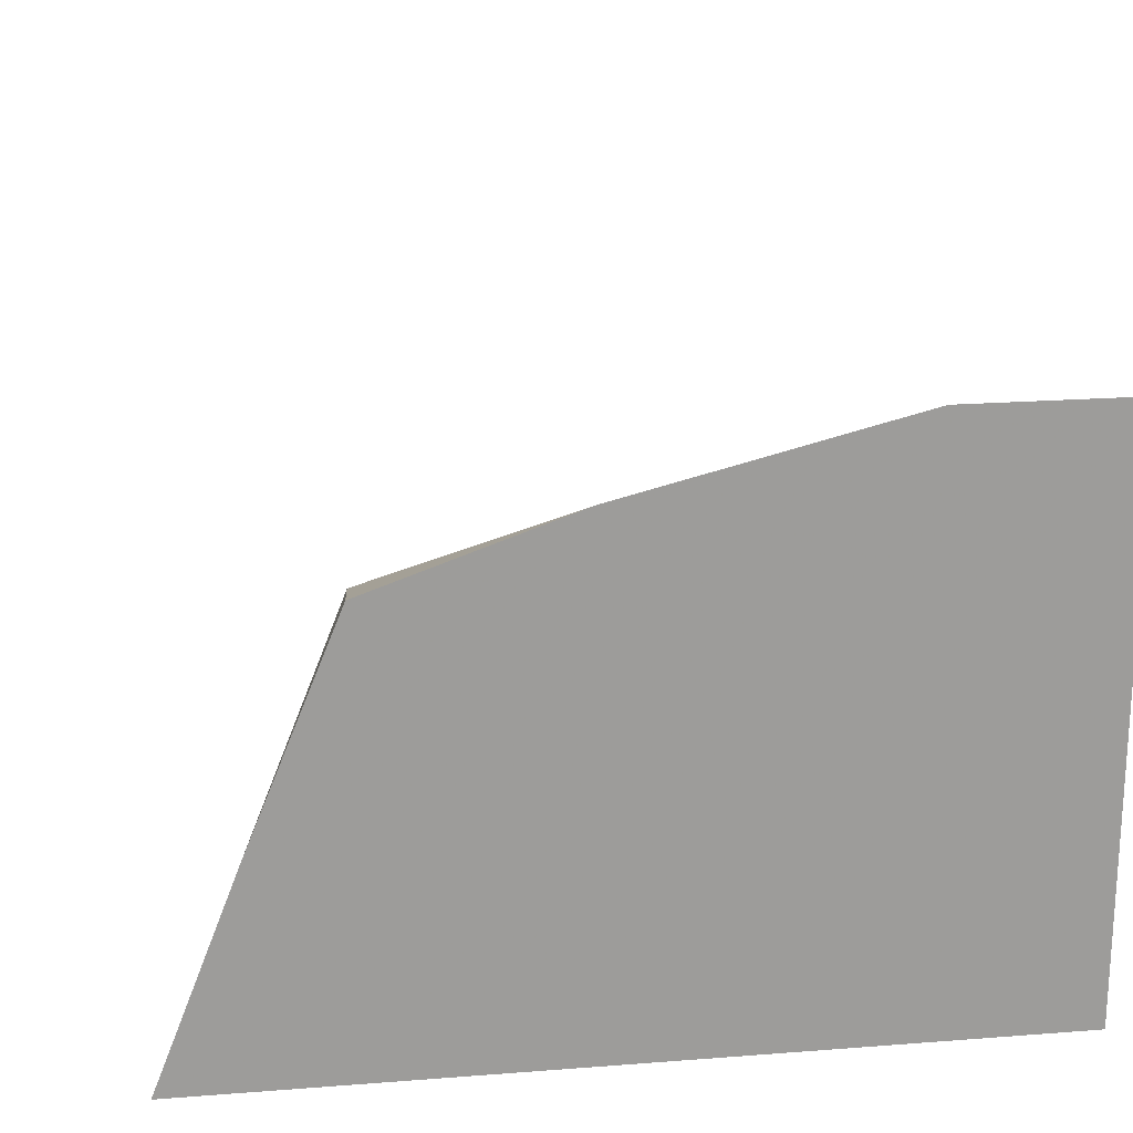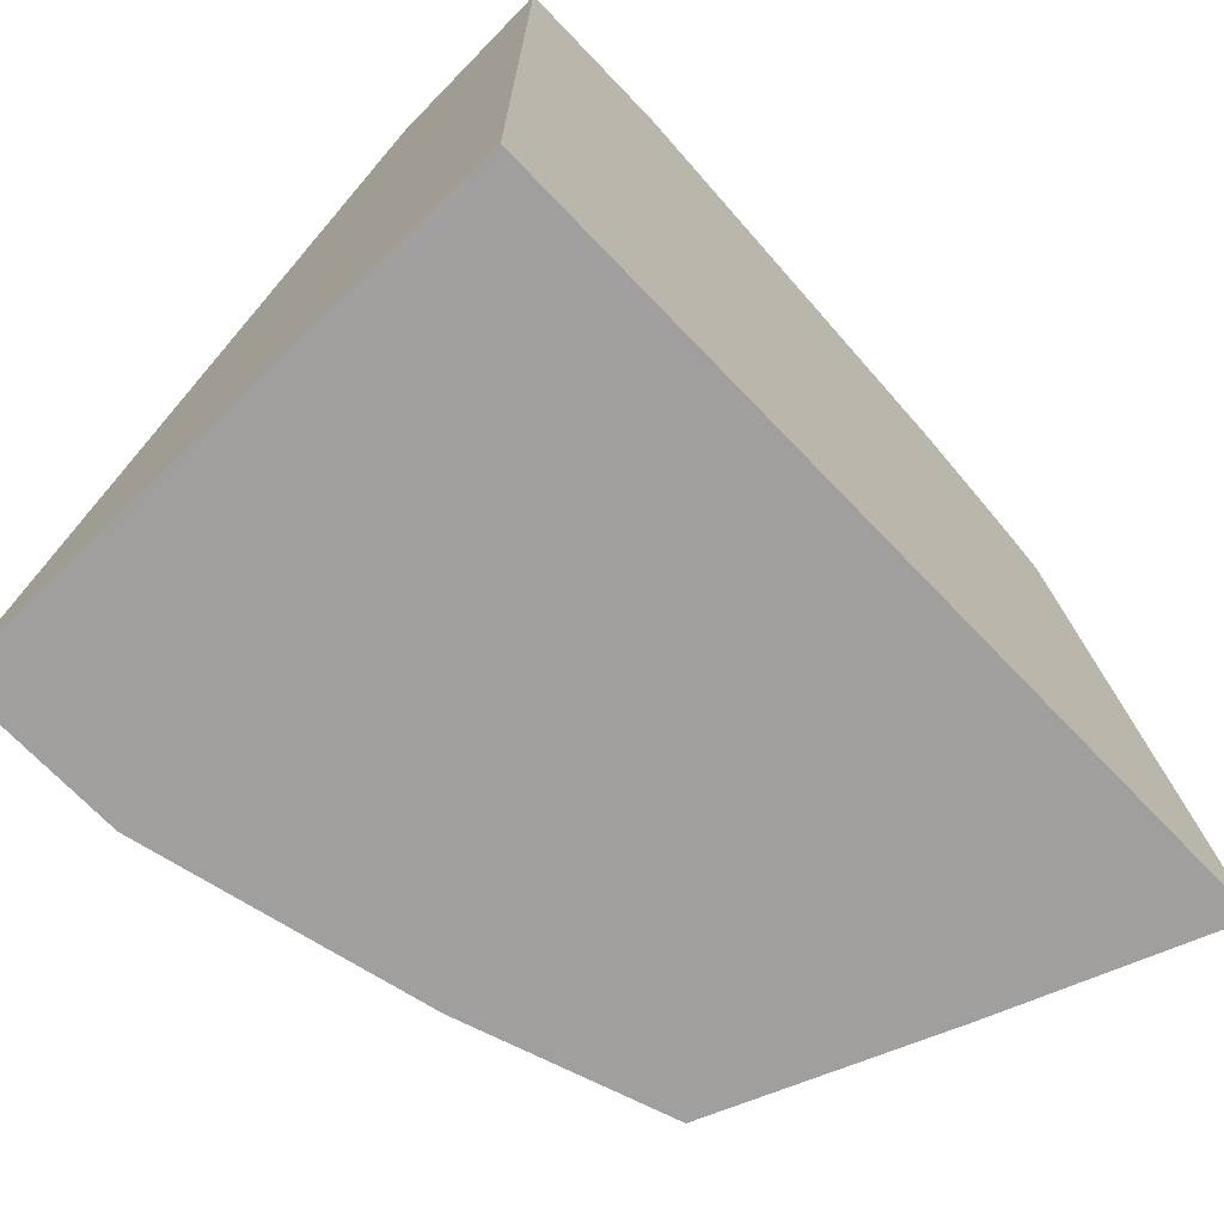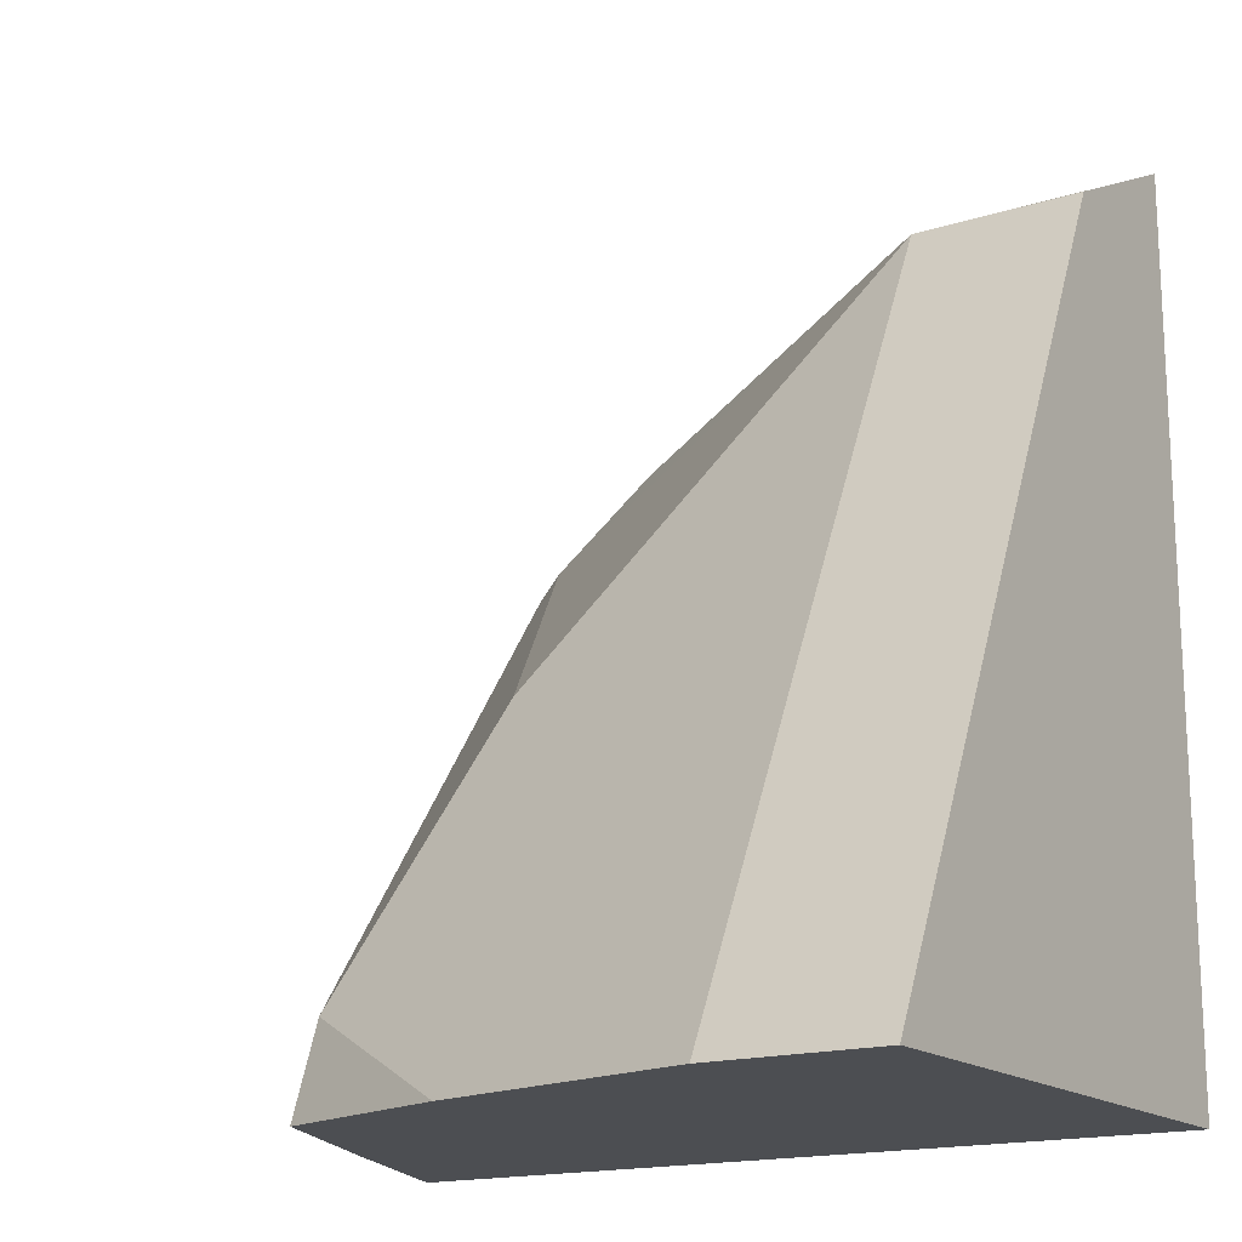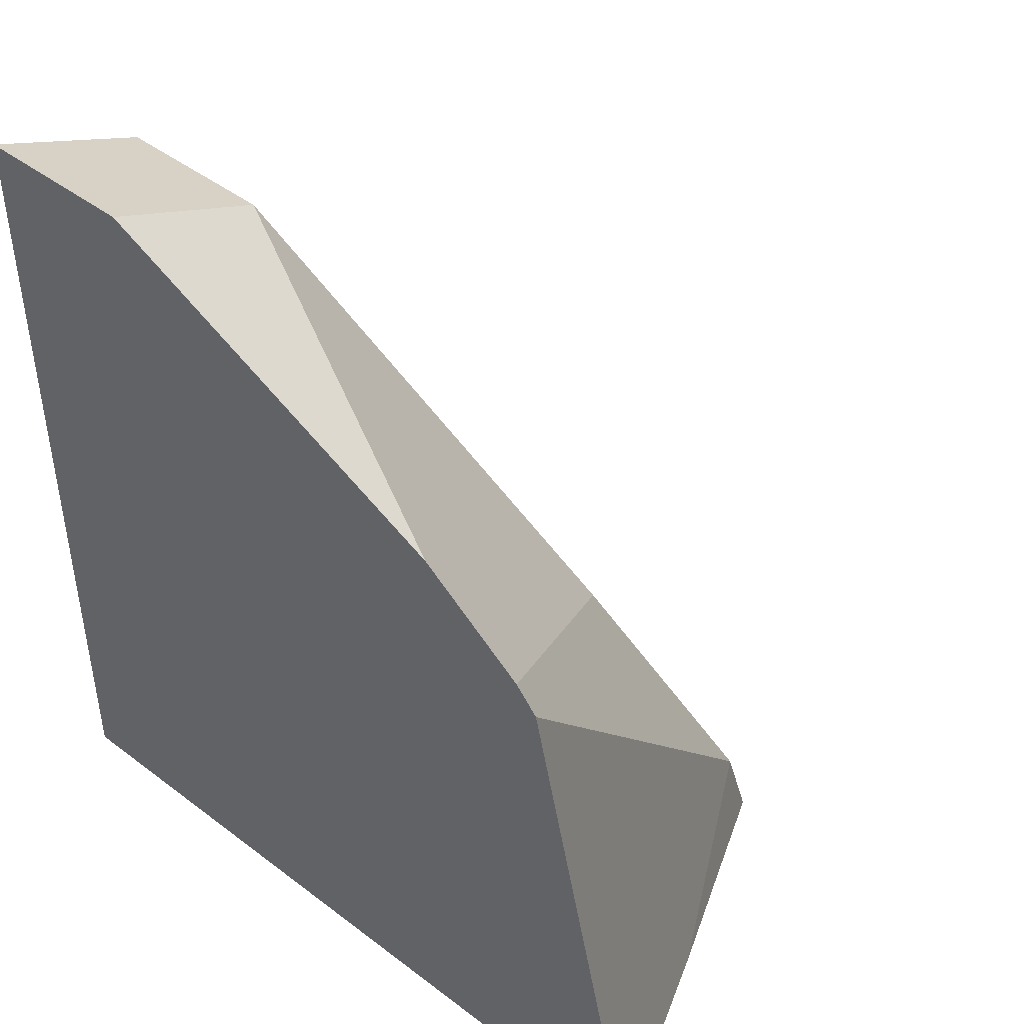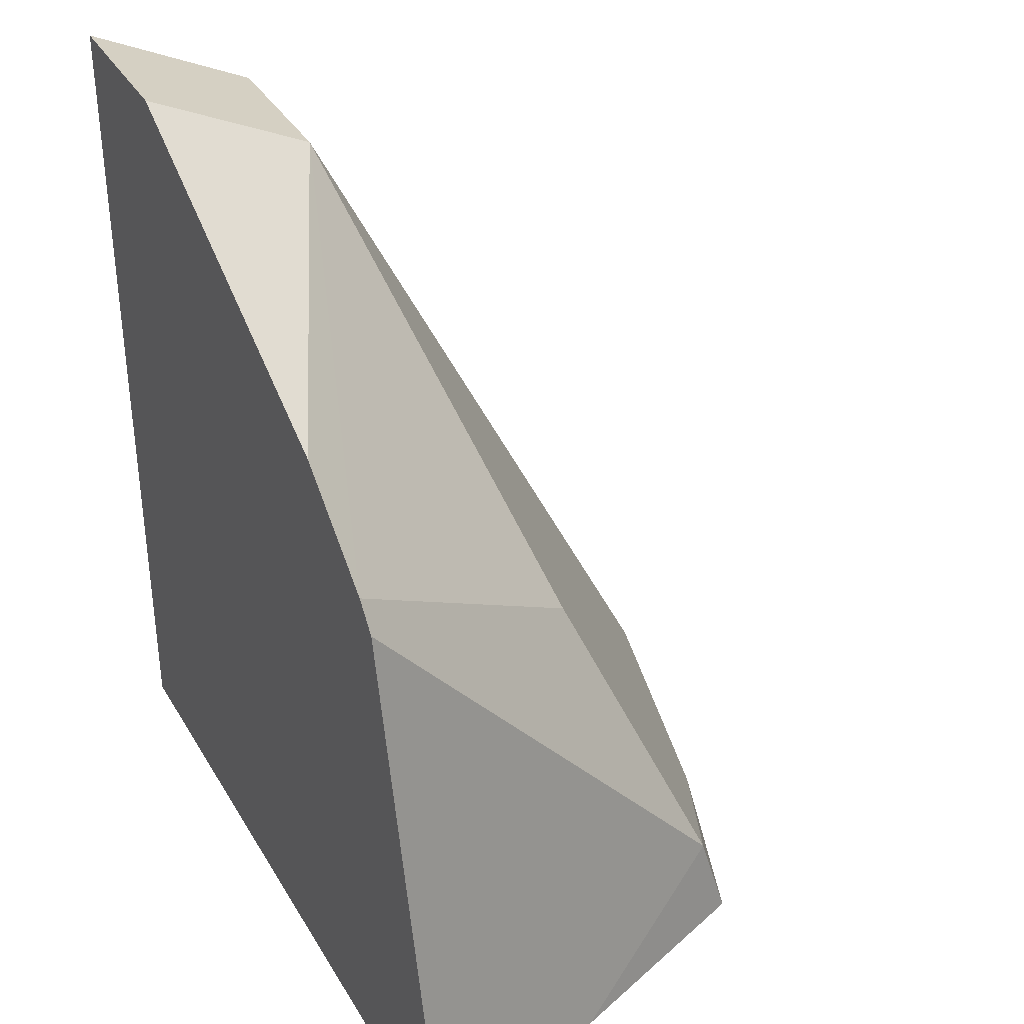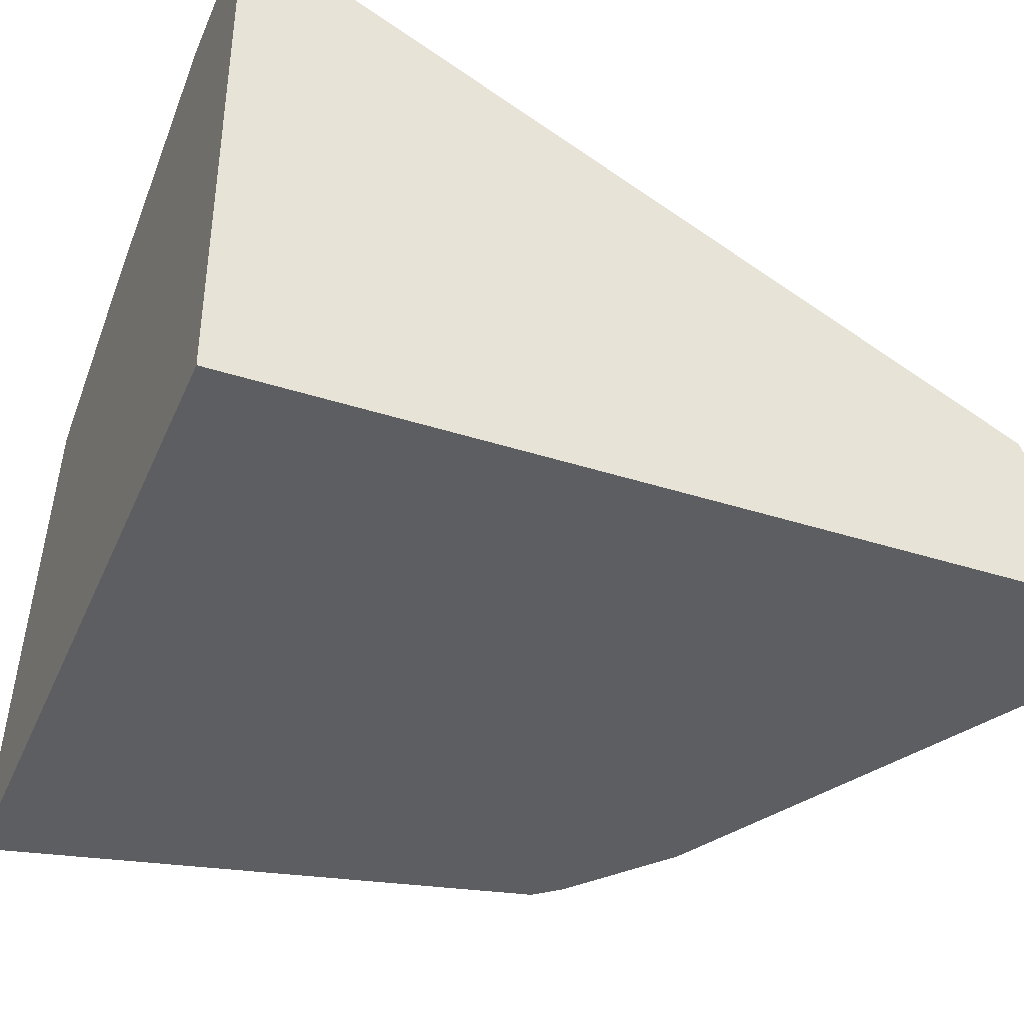
<metadata>
{"format":"obj","ext":"obj","renderer":"f3d","projection":"perspective","resolution":1024,"background":"white","views":[{"elev":20.4,"azim":172.0,"up":"+Y"},{"elev":-71.4,"azim":-46.1,"up":"+Z"},{"elev":-16.7,"azim":-147.6,"up":"+Z"},{"elev":45.1,"azim":41.3,"up":"+Z"},{"elev":36.0,"azim":63.1,"up":"+Z"},{"elev":-38.9,"azim":-112.0,"up":"+Y"}]}
</metadata>
<code>
v -0.603 -0.05861 0.2316
v -0.5994 -0.05861 0.2316
v -0.603 -0.05495 0.2298
v -0.603 -0.05861 0.2128
v -0.5994 -0.05495 0.2298
v -0.5912 -0.05861 0.2275
v -0.603 -0.04644 0.2128
v -0.5856 -0.05861 0.2128
v -0.5889 -0.05861 0.2257
v -0.5919 -0.05245 0.221
v -0.5894 -0.04995 0.2148
v -0.5935 -0.04792 0.2128
v -0.5994 -0.04644 0.2128
v -0.5884 -0.05861 0.2251
v -0.5874 -0.05402 0.2128
v -0.5893 -0.04939 0.2128
f 4 15 8
f 5 6 9
f 5 9 10
f 5 10 11
f 5 11 12
f 9 14 11
f 8 15 11
f 8 11 14
f 9 11 10
f 11 15 16
f 11 16 12
f 5 12 13
f 4 12 16
f 4 16 15
f 4 7 13
f 4 13 12
f 1 2 5
f 1 5 3
f 1 7 4
f 1 4 8
f 1 8 14
f 1 3 7
f 1 9 6
f 1 6 2
f 2 6 5
f 3 5 13
f 3 13 7
f 1 14 9

</code>
